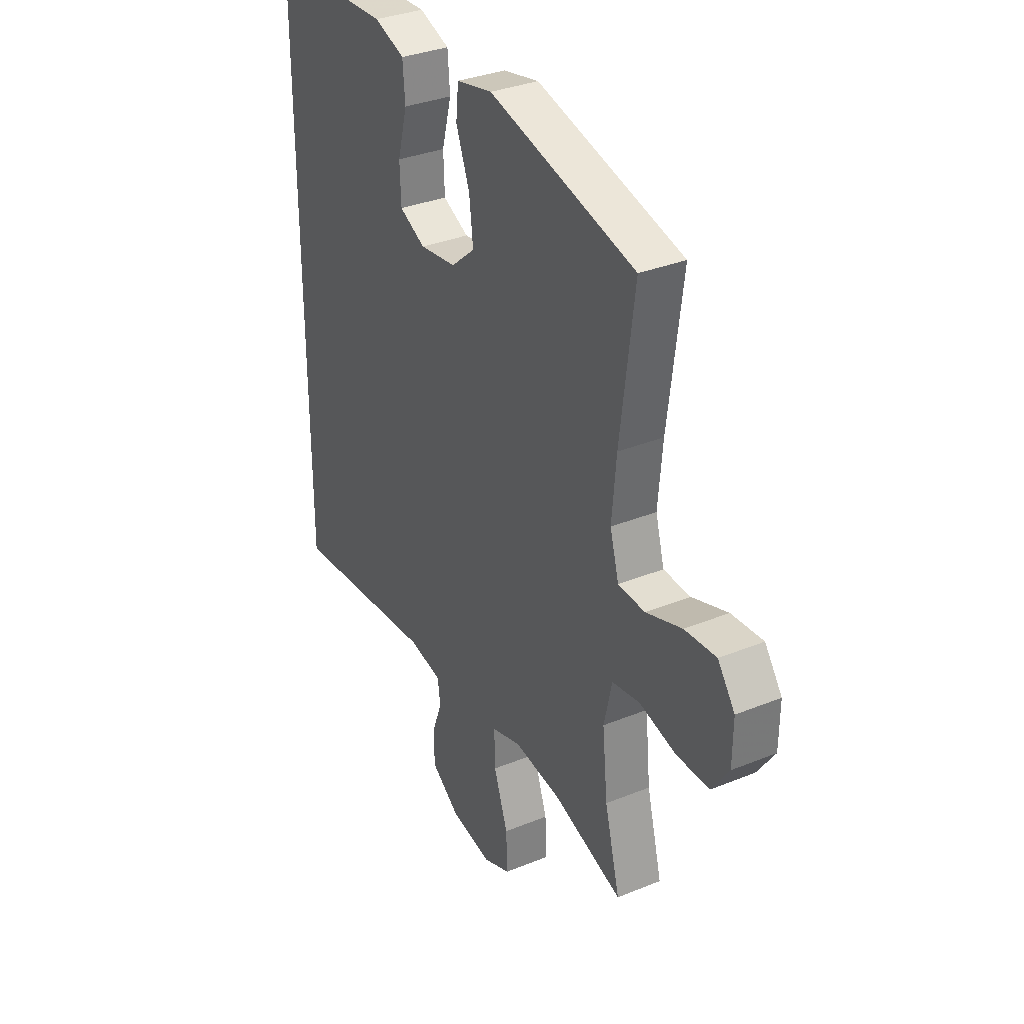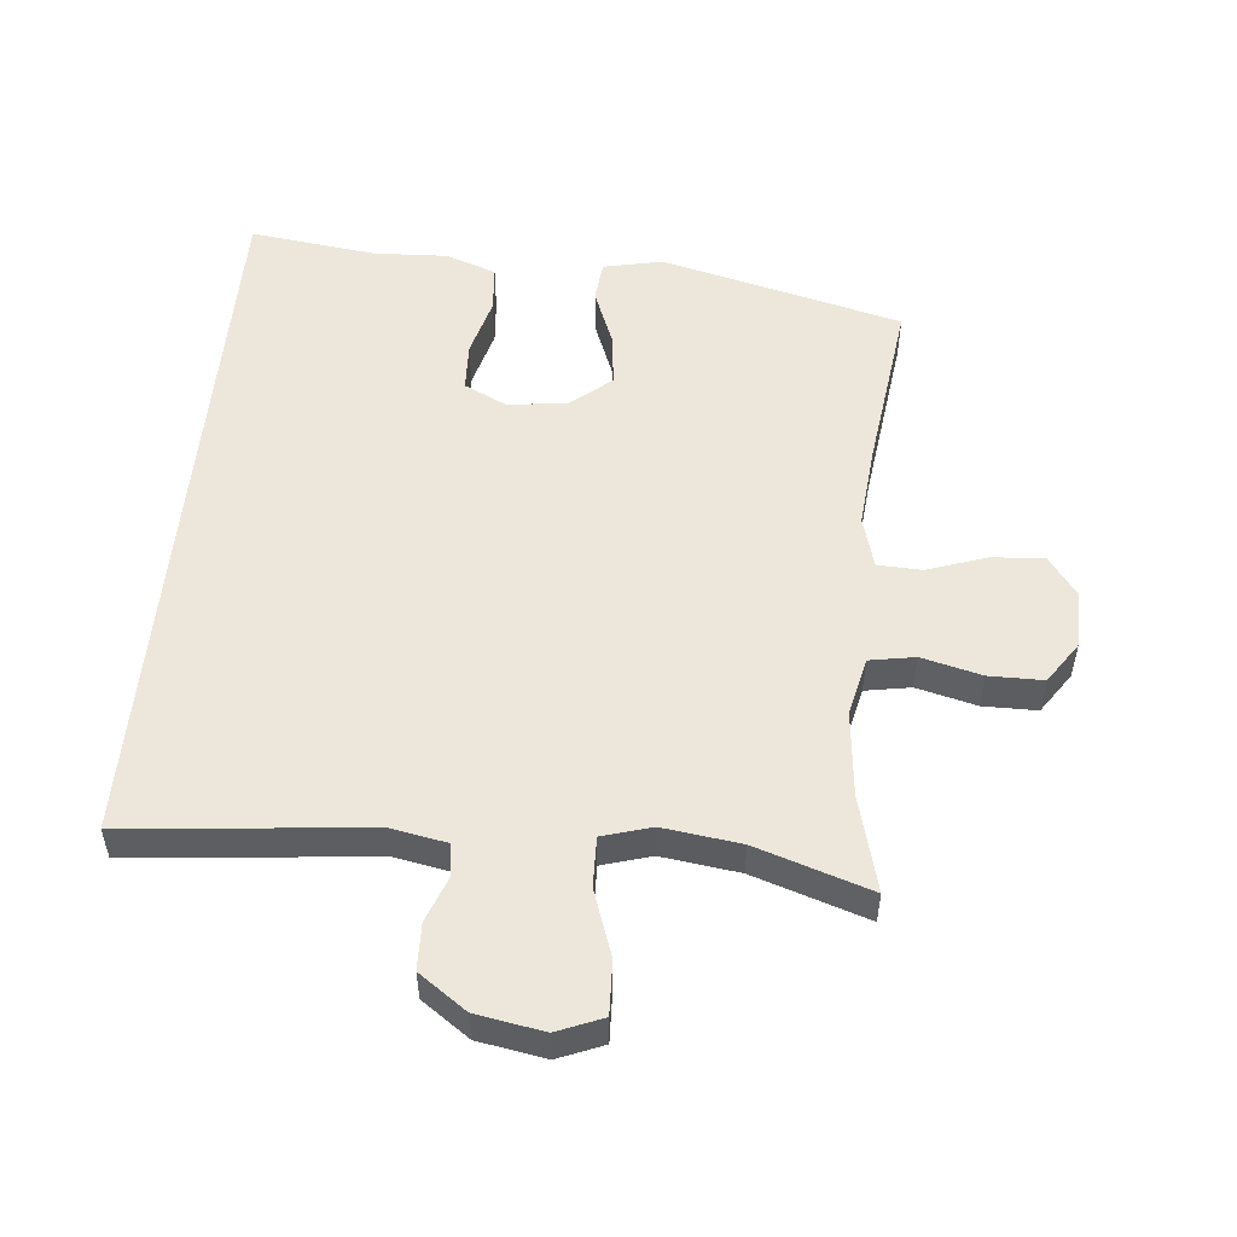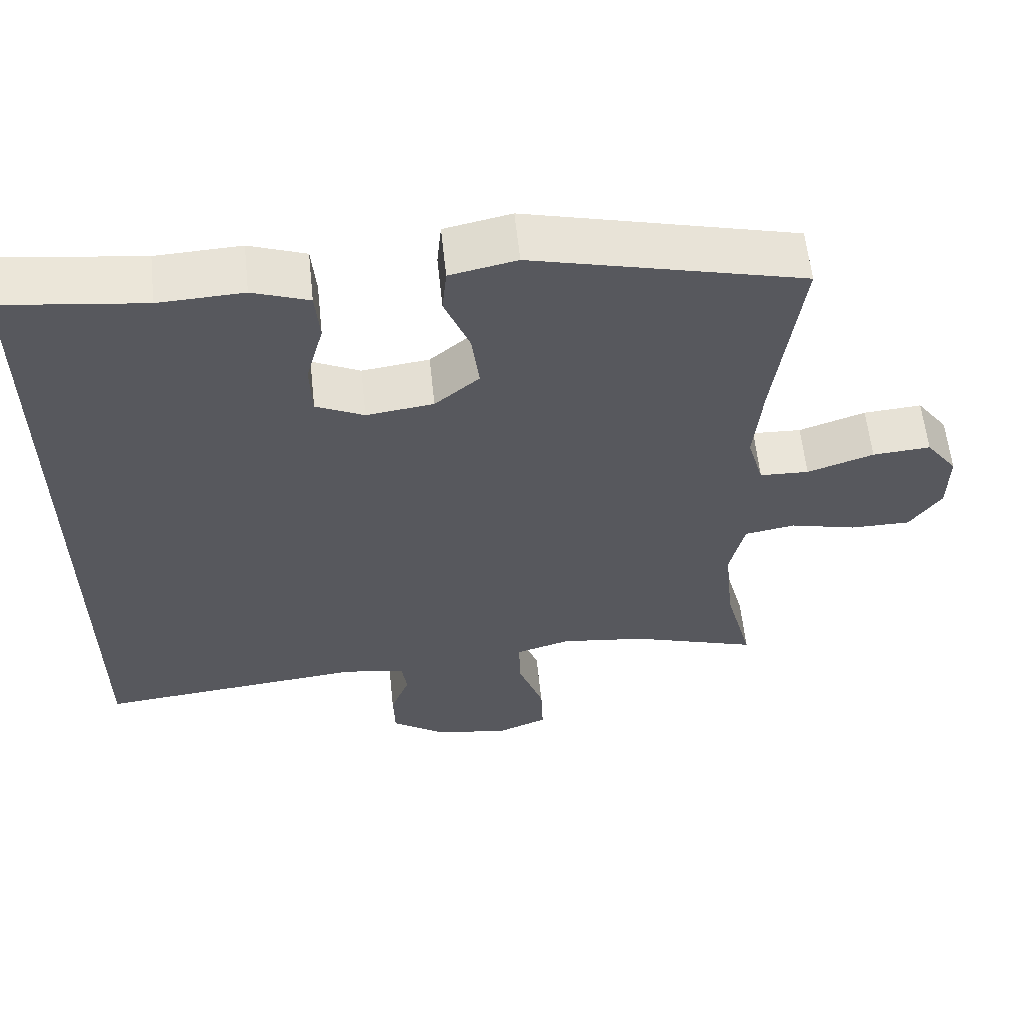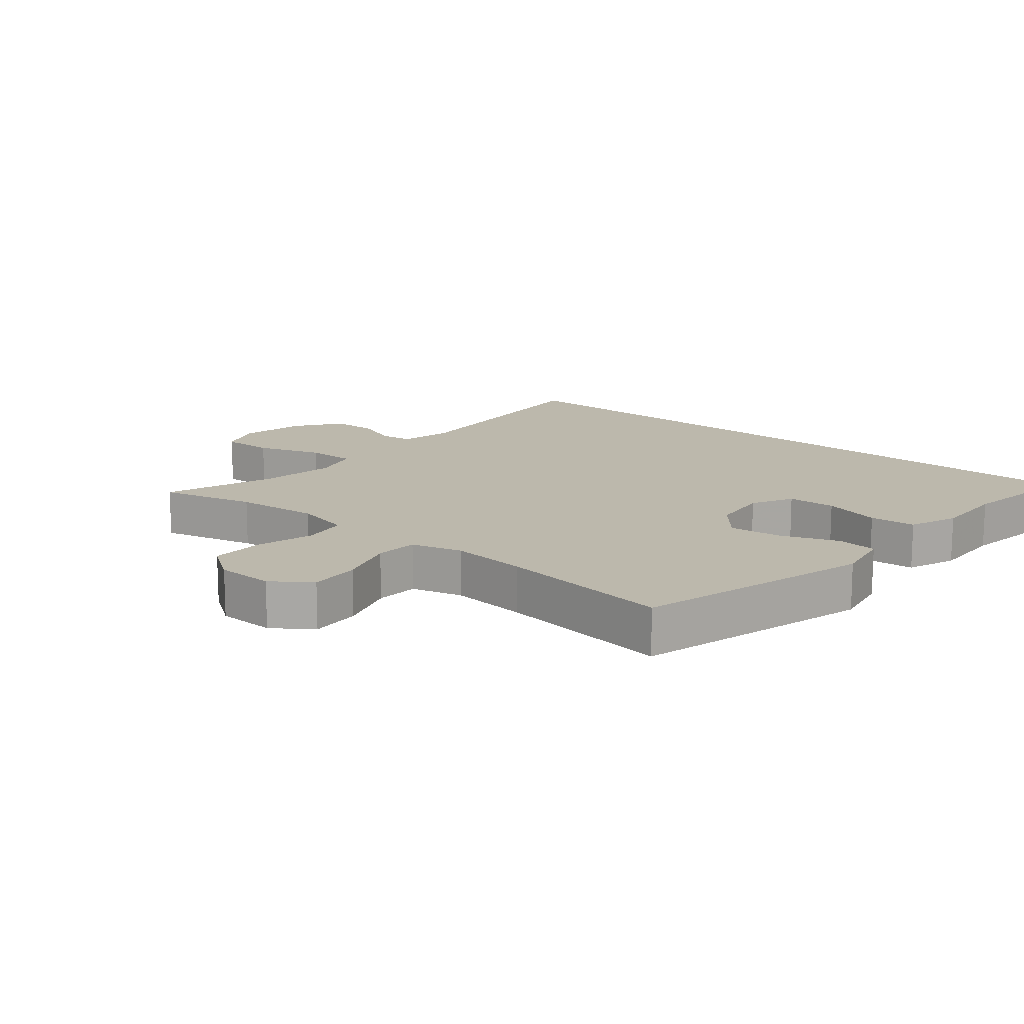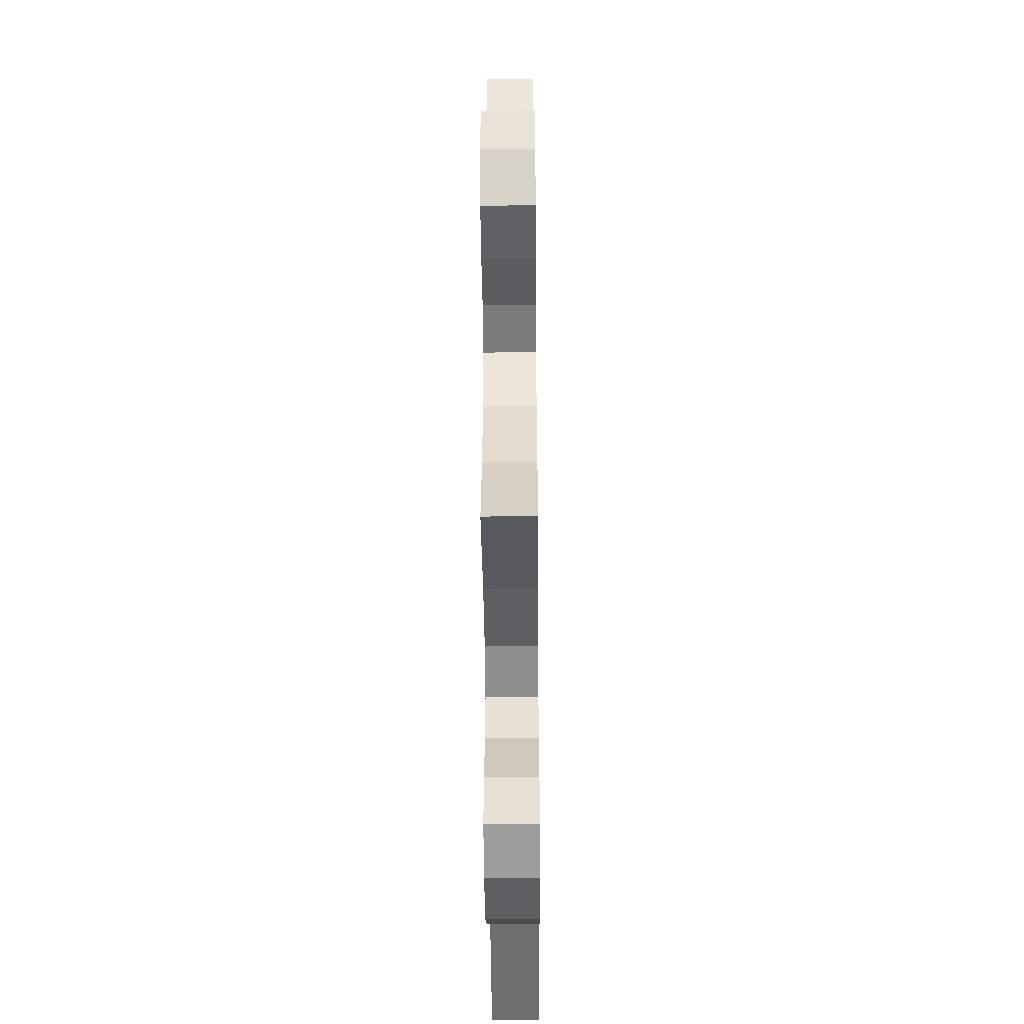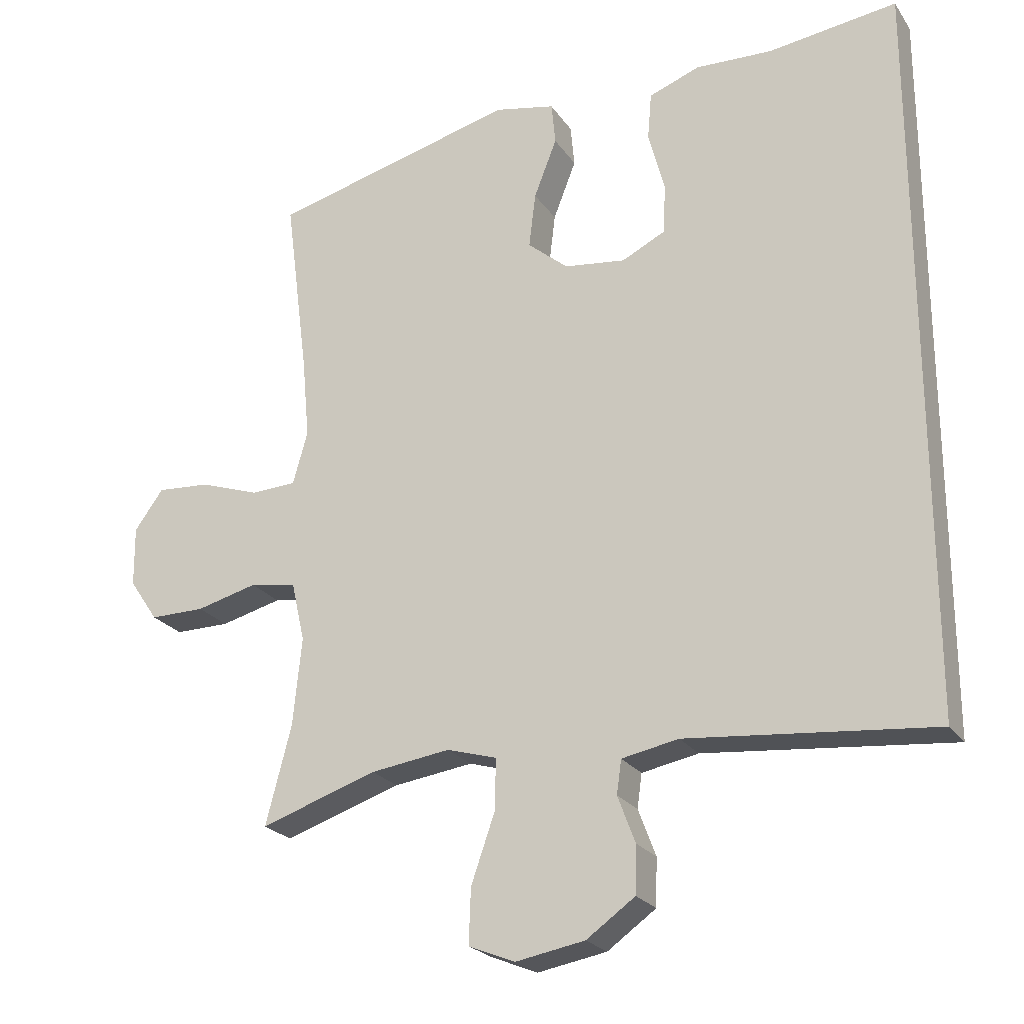
<metadata>
{"format":"obj","ext":"obj","renderer":"f3d","projection":"perspective","resolution":1024,"background":"white","views":[{"elev":33.5,"azim":-119.1,"up":"+Z"},{"elev":52.6,"azim":-174.7,"up":"+Y"},{"elev":59.9,"azim":173.9,"up":"+Z"},{"elev":14.6,"azim":-49.5,"up":"+Y"},{"elev":-48.6,"azim":-89.5,"up":"+Z"},{"elev":-23.5,"azim":25.7,"up":"+Z"}]}
</metadata>
<code>
v 0.5 0.07 0.595
v 0.5 0.07 -0.496
v 0.135 0.07 -0.46
v 0.051 0.07 -0.476
v 0.044 0.07 -0.526
v 0.07 0.07 -0.595
v 0.068 0.07 -0.665
v -0.004 0.07 -0.716
v -0.106 0.07 -0.734
v -0.175 0.07 -0.706
v -0.172 0.07 -0.625
v -0.137 0.07 -0.525
v -0.135 0.07 -0.449
v -0.209 0.07 -0.427
v -0.327 0.07 -0.443
v -0.5 0.07 -0.5
v -0.462 0.07 -0.354
v -0.449 0.07 -0.224
v -0.469 0.07 -0.136
v -0.538 0.07 -0.124
v -0.629 0.07 -0.147
v -0.711 0.07 -0.147
v -0.754 0.07 -0.084
v -0.755 0.07 0.005
v -0.712 0.07 0.064
v -0.633 0.07 0.058
v -0.543 0.07 0.027
v -0.476 0.07 0.03
v -0.454 0.07 0.108
v -0.465 0.07 0.229
v -0.5 0.07 0.5
v -0.134 0.07 0.593
v -0.044 0.07 0.574
v -0.038 0.07 0.511
v -0.072 0.07 0.424
v -0.082 0.07 0.342
v -0.022 0.07 0.291
v 0.069 0.07 0.279
v 0.134 0.07 0.311
v 0.137 0.07 0.386
v 0.113 0.07 0.476
v 0.119 0.07 0.547
v 0.195 0.07 0.575
v 0.309 0.07 0.57
v 0.5 0 0.595
v 0.5 0 -0.496
v 0.135 0 -0.46
v 0.051 0 -0.476
v 0.044 0 -0.526
v 0.07 0 -0.595
v 0.068 0 -0.665
v -0.004 0 -0.716
v -0.106 0 -0.734
v -0.175 0 -0.706
v -0.172 0 -0.625
v -0.137 0 -0.525
v -0.135 0 -0.449
v -0.209 0 -0.427
v -0.327 0 -0.443
v -0.5 0 -0.5
v -0.462 0 -0.354
v -0.449 0 -0.224
v -0.469 0 -0.136
v -0.538 0 -0.124
v -0.629 0 -0.147
v -0.711 0 -0.147
v -0.754 0 -0.084
v -0.755 0 0.005
v -0.712 0 0.064
v -0.633 0 0.058
v -0.543 0 0.027
v -0.476 0 0.03
v -0.454 0 0.108
v -0.465 0 0.229
v -0.5 0 0.5
v -0.134 0 0.593
v -0.044 0 0.574
v -0.038 0 0.511
v -0.072 0 0.424
v -0.082 0 0.342
v -0.022 0 0.291
v 0.069 0 0.279
v 0.134 0 0.311
v 0.137 0 0.386
v 0.113 0 0.476
v 0.119 0 0.547
v 0.195 0 0.575
v 0.309 0 0.57
f 42 43 44
f 41 42 44
f 40 41 44
f 1 2 3
f 44 1 3
f 40 44 3
f 39 40 3
f 38 39 3 4
f 37 38 4 5
f 36 37 5
f 33 34 35
f 32 33 35
f 31 32 35
f 30 31 35
f 29 30 35 36
f 28 29 36 5
f 25 26 27
f 24 25 27
f 23 24 27
f 22 23 27
f 21 22 27
f 20 21 27
f 19 20 27 28
f 28 5 6
f 19 28 6
f 18 19 6
f 15 16 17
f 14 15 17 18
f 13 14 18
f 10 11 12
f 9 10 12
f 8 9 12
f 7 8 12
f 6 7 12
f 6 12 13
f 6 13 18
f 88 87 86
f 88 86 85
f 88 85 84
f 47 46 45
f 47 45 88
f 47 88 84
f 47 84 83
f 48 47 83 82
f 49 48 82 81
f 49 81 80
f 79 78 77
f 79 77 76
f 79 76 75
f 79 75 74
f 80 79 74 73
f 49 80 73 72
f 71 70 69
f 71 69 68
f 71 68 67
f 71 67 66
f 71 66 65
f 71 65 64
f 72 71 64 63
f 50 49 72
f 50 72 63
f 50 63 62
f 61 60 59
f 62 61 59 58
f 62 58 57
f 56 55 54
f 56 54 53
f 56 53 52
f 56 52 51
f 56 51 50
f 57 56 50
f 62 57 50
f 1 45 46 2
f 2 46 47 3
f 3 47 48 4
f 4 48 49 5
f 5 49 50 6
f 6 50 51 7
f 7 51 52 8
f 8 52 53 9
f 9 53 54 10
f 10 54 55 11
f 11 55 56 12
f 12 56 57 13
f 13 57 58 14
f 14 58 59 15
f 15 59 60 16
f 16 60 61 17
f 17 61 62 18
f 18 62 63 19
f 19 63 64 20
f 20 64 65 21
f 21 65 66 22
f 22 66 67 23
f 23 67 68 24
f 24 68 69 25
f 25 69 70 26
f 26 70 71 27
f 27 71 72 28
f 28 72 73 29
f 29 73 74 30
f 30 74 75 31
f 31 75 76 32
f 32 76 77 33
f 33 77 78 34
f 34 78 79 35
f 35 79 80 36
f 36 80 81 37
f 37 81 82 38
f 38 82 83 39
f 39 83 84 40
f 40 84 85 41
f 41 85 86 42
f 42 86 87 43
f 43 87 88 44
f 44 88 45 1

</code>
